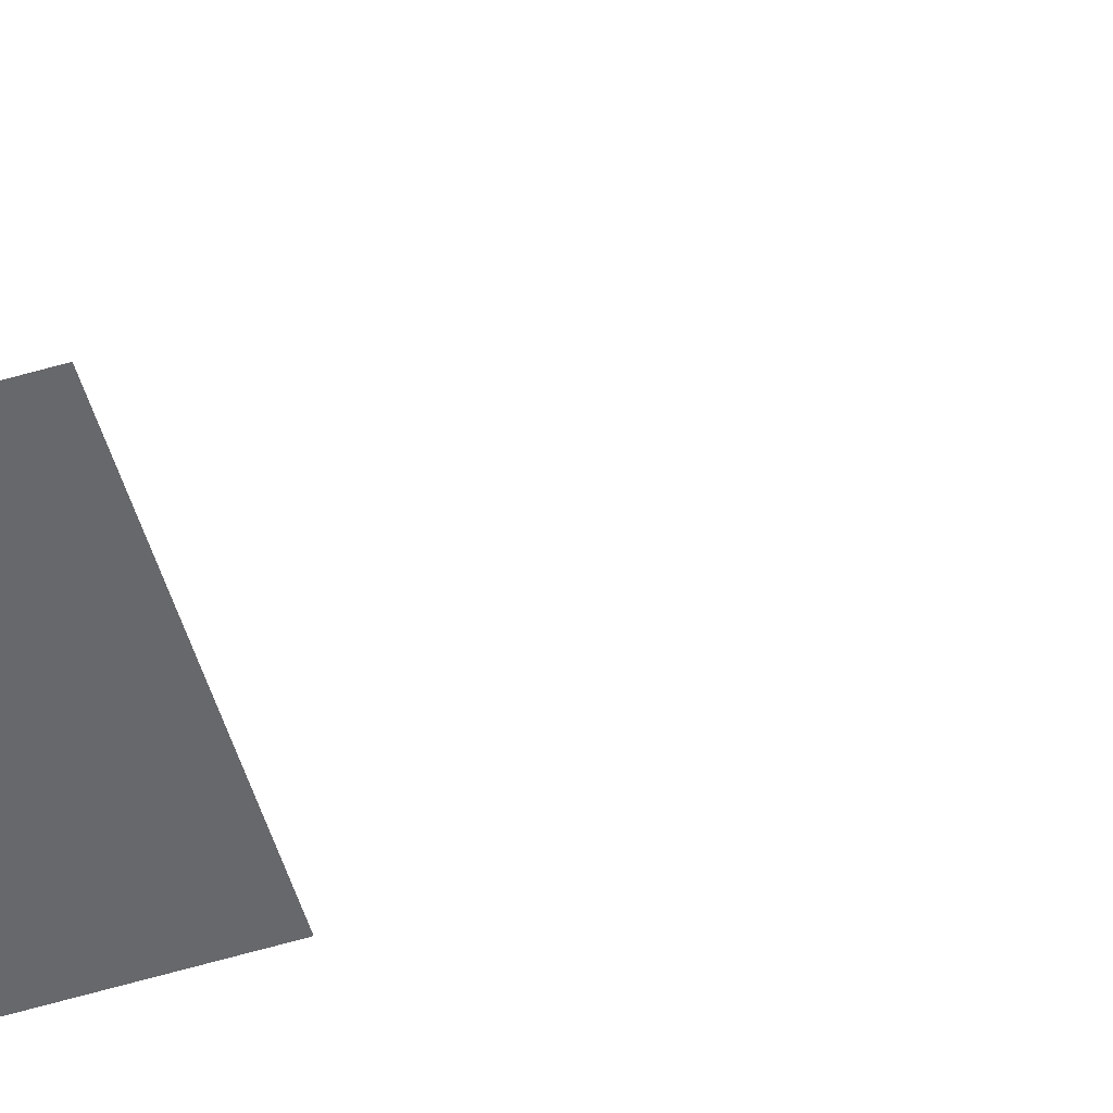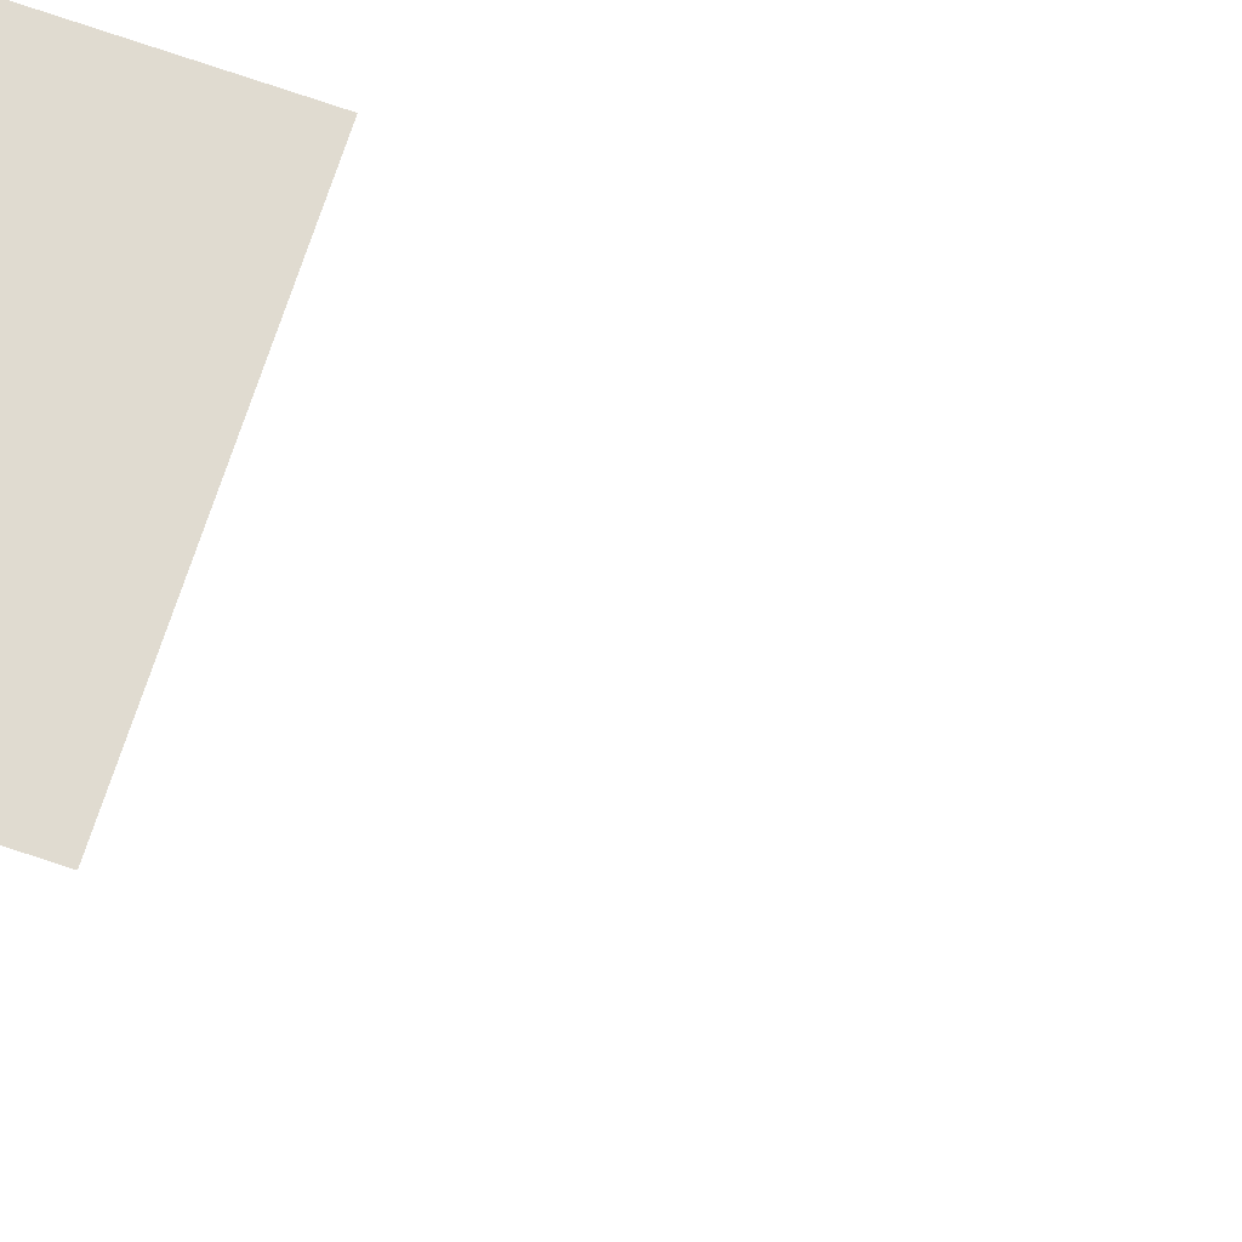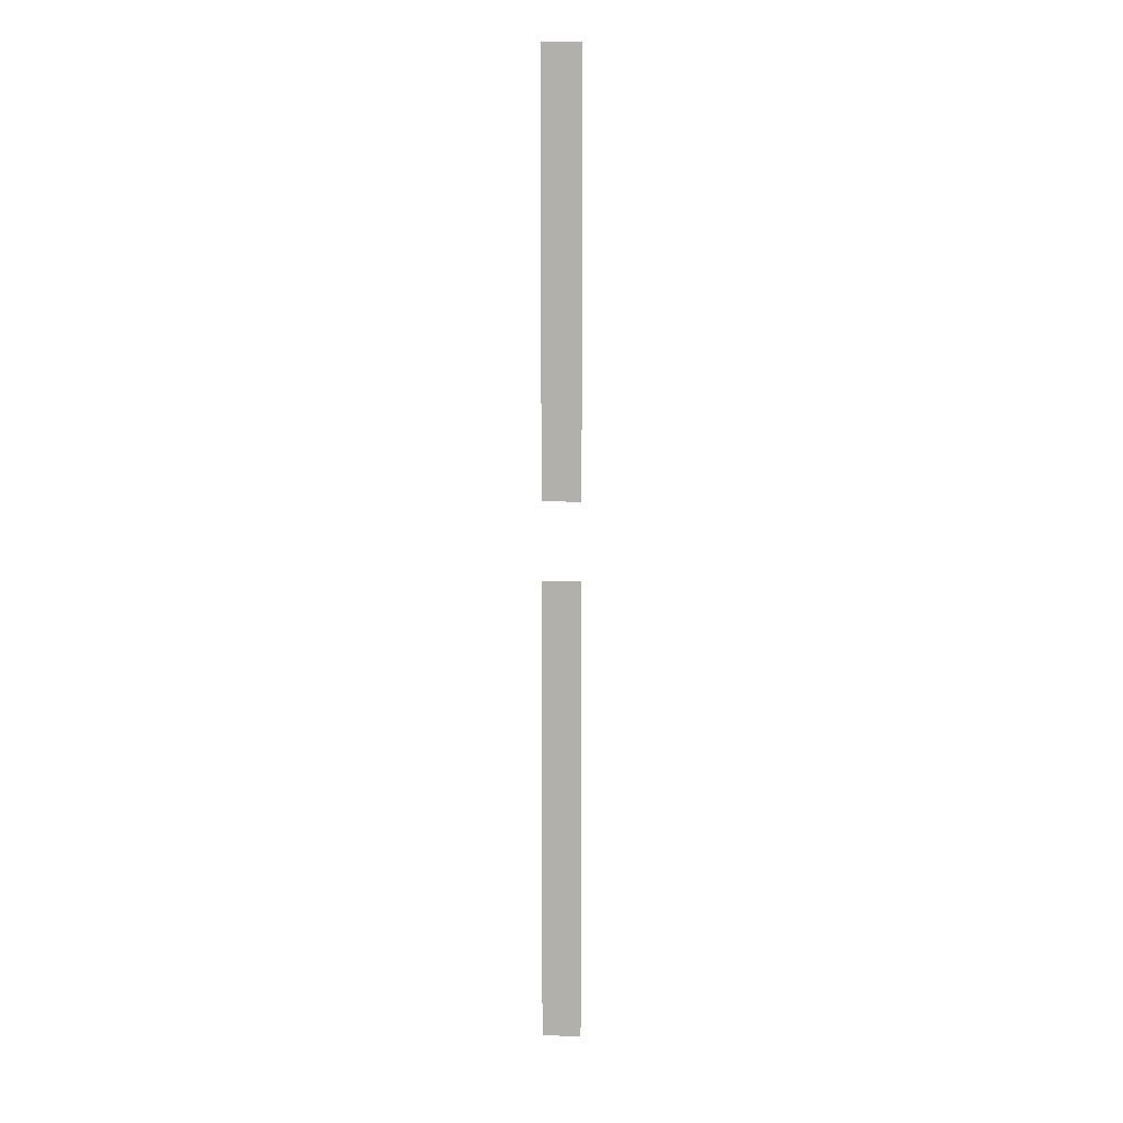
<metadata>
{"format":"obj","ext":"obj","renderer":"f3d","projection":"perspective","resolution":1024,"background":"white","views":[{"elev":-52.5,"azim":108.1,"up":"+Z"},{"elev":70.2,"azim":109.0,"up":"+Z"},{"elev":10.1,"azim":6.4,"up":"+Y"}]}
</metadata>
<code>
v -24 -1 0
v -25 -1 0
v -25 0 0
v -24 0 0
v -24 -2 0
v -25 -2 0
v -25 -1 0
v -24 -1 0
v -24 -3 0
v -25 -3 0
v -25 -2 0
v -24 -2 0
v -24 -4 0
v -25 -4 0
v -25 -3 0
v -24 -3 0
v -24 -5 0
v -25 -5 0
v -25 -4 0
v -24 -4 0
v -24 -6 0
v -25 -6 0
v -25 -5 0
v -24 -5 0
v -24 -7 0
v -25 -7 0
v -25 -6 0
v -24 -6 0
v -24 -8 0
v -25 -8 0
v -25 -7 0
v -24 -7 0
v -24 -9 0
v -25 -9 0
v -25 -8 0
v -24 -8 0
v -24 -10 0
v -25 -10 0
v -25 -9 0
v -24 -9 0
v -24 -11 0
v -25 -11 0
v -25 -10 0
v -24 -10 0
v -24 -14 0
v -25 -14 0
v -25 -13 0
v -24 -13 0
v -24 -15 0
v -25 -15 0
v -25 -14 0
v -24 -14 0
v -24 -16 0
v -25 -16 0
v -25 -15 0
v -24 -15 0
v -24 -17 0
v -25 -17 0
v -25 -16 0
v -24 -16 0
v -24 -18 0
v -25 -18 0
v -25 -17 0
v -24 -17 0
v -24 -19 0
v -25 -19 0
v -25 -18 0
v -24 -18 0
v -24 -20 0
v -25 -20 0
v -25 -19 0
v -24 -19 0
v -24 -21 0
v -25 -21 0
v -25 -20 0
v -24 -20 0
v -24 -22 0
v -25 -22 0
v -25 -21 0
v -24 -21 0
v -24 -23 0
v -25 -23 0
v -25 -22 0
v -24 -22 0
v -24 -24 0
v -25 -24 0
v -25 -23 0
v -24 -23 0
v -24 -25 0
v -25 -25 0
v -25 -24 0
v -24 -24 0
g DungeonMilieuHorizontale_mesh_0004
f 1 2 3 4
f 5 6 7 8
f 9 10 11 12
f 13 14 15 16
f 17 18 19 20
f 21 22 23 24
f 25 26 27 28
f 29 30 31 32
f 33 34 35 36
f 37 38 39 40
f 41 42 43 44
f 45 46 47 48
f 49 50 51 52
f 53 54 55 56
f 57 58 59 60
f 61 62 63 64
f 65 66 67 68
f 69 70 71 72
f 73 74 75 76
f 77 78 79 80
f 81 82 83 84
f 85 86 87 88
f 89 90 91 92

</code>
